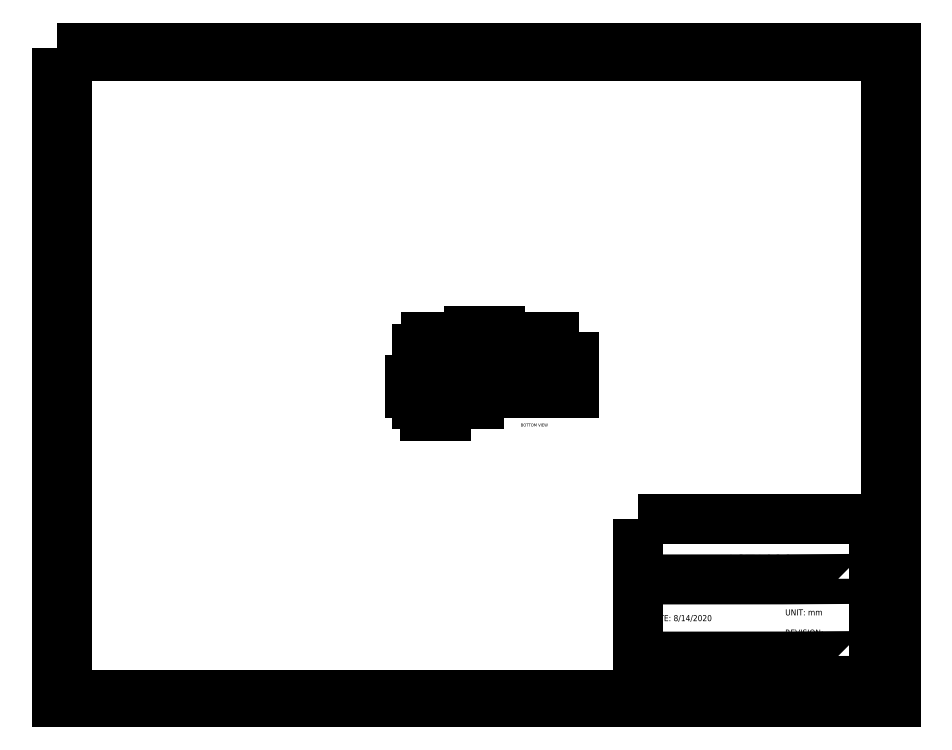
<metadata>
{"format":"dxf","ext":"dxf","renderer":"ezdxf+matplotlib","layout":"modelspace","background":"white","min_lineweight":24,"dpi":150}
</metadata>
<code>
0
SECTION
2
ENTITIES
0
LWPOLYLINE
8
0
90
    2
70
    0
43
0
10
0.1401
20
107.4
10
3.277
20
107.4
0
LWPOLYLINE
8
0
90
    2
70
    0
43
0
10
139
20
213.3
10
139
20
215.9
0
LWPOLYLINE
8
0
90
    2
70
    0
43
0
10
273.5
20
107.4
10
276.7
20
107.4
0
LWPOLYLINE
8
0
90
    4
70
    1
43
0
10
0.09016
20
215.8
10
276.7
20
215.8
10
276.7
20
0.09016
10
0.09016
20
0.09016
0
LWPOLYLINE
8
0
90
    4
70
    1
43
0
10
3.284
20
213.3
10
273.5
20
213.3
10
273.5
20
2.581
10
3.284
20
2.581
0
SPLINE
8
0
210
0
220
0
230
0
70
    8
71
    3
72
    8
73
    4
74
    0
42
1e-07
43
1e-07
40
0
40
0
40
0
40
0
40
1
40
1
40
1
40
1
10
195.1
20
40.58
30
0
10
265.9
20
40.58
30
0
10
265.9
20
40.81
30
0
10
265.9
20
40.81
30
0
0
LWPOLYLINE
8
0
90
    2
70
    0
43
0
10
139
20
0.09016
10
139
20
2.688
0
LWPOLYLINE
8
0
90
    4
70
    1
43
0
10
191.7
20
60.36
10
269.5
20
60.36
10
269.5
20
6.549
10
191.7
20
6.549
0
SPLINE
8
0
210
0
220
0
230
0
70
    8
71
    3
72
    8
73
    4
74
    0
42
1e-07
43
1e-07
40
0
40
0
40
0
40
0
40
1
40
1
40
1
40
1
10
195.1
20
15.14
30
0
10
265.9
20
15.14
30
0
10
265.9
20
15.36
30
0
10
265.9
20
15.36
30
0
0
MTEXT
8
0
10
193.5
20
12.3
30
0
40
3
41
72.07
71
    1
72
    1
1
*NOTE: DIMENSIONS UNTOLERANCED\P
7
standard
210
0
220
0
230
1
50
0
73
    2
44
1
0
INSERT
8
0
2
Wireling_JOYSTICK_AST1028_REV2-DETAILED_DRAWING-DXF
10
0.09016
20
0.09016
30
0
41
1
42
1
43
0
50
0
70
    1
71
    1
44
0
45
0
0
LINE
8
leader
10
124.8
20
113.6
11
124.8
21
107.6
0
LINE
8
leader
10
124.8
20
102.2
11
124.8
21
106.4
0
LINE
8
leader
10
136.4
20
110.6
11
146
21
110.6
0
LINE
8
leader
10
136.4
20
104.3
11
139.3
21
104.3
0
DIMENSION
8
dim
2
*D1
10
124.8
20
100
30
0
11
121.8
21
100.9
31
0
70
   32
71
    5
72
    0
3
Standard
53
0
210
0
220
0
230
1
13
118.8
23
102
33
0
14
124.8
24
102.2
34
0
0
DIMENSION
8
dim
2
*D2
10
128.3
20
96
30
0
11
124.8
21
96.94
31
0
70
   32
71
    5
72
    0
3
Standard
53
0
210
0
220
0
230
1
13
121.3
23
102.2
33
0
14
128.3
24
102.2
34
0
0
DIMENSION
8
dim
2
*D3
10
118
20
102.2
30
0
11
117.1
21
104.3
31
0
70
   32
71
    5
72
    0
3
Standard
53
0
210
0
220
0
230
1
13
121.3
23
106.4
33
0
14
121.3
24
102.2
34
0
50
90
0
MTEXT
8
0
10
121.7
20
92
30
0
40
1
41
6.417
71
    1
72
    1
1
TOP VIEW
7
standard
210
0
220
0
230
1
50
0
73
    2
44
1
0
DIMENSION
8
dim
2
*D4
10
126.5
20
117
30
0
11
124.8
21
117.9
31
0
70
   32
71
    5
72
    0
3
Standard
53
0
210
0
220
0
230
1
13
123
23
110.6
33
0
14
126.5
24
110.6
34
0
0
DIMENSION
8
dim
2
*D5
10
124.8
20
115
30
0
11
121.8
21
115.9
31
0
70
   32
71
    5
72
    0
3
Standard
53
0
210
0
220
0
230
1
13
118.8
23
114
33
0
14
124.8
24
113.6
34
0
0
LINE
8
dim
10
121.8
20
113.5
11
121.8
21
114.7
0
LINE
8
dim
10
121.8
20
116.7
11
121.8
21
118
0
DIMENSION
8
dim
2
*D6
10
127.8
20
119
30
0
11
124.8
21
119.9
31
0
70
   32
71
    5
72
    0
3
Standard
53
0
210
0
220
0
230
1
13
121.8
23
116.7
33
0
14
127.8
24
113.5
34
0
0
DIMENSION
8
dim
2
*D7
10
139
20
112.4
30
0
11
138.1
21
110.6
31
0
70
   32
71
    5
72
    0
3
Standard
53
0
210
0
220
0
230
1
13
140.2
23
108.9
33
0
14
140.2
24
112.4
34
0
50
90
0
DIMENSION
8
dim
2
*D8
10
148
20
109
30
0
11
147.1
21
110.6
31
0
70
   32
71
    5
72
    0
3
Standard
53
0
210
0
220
0
230
1
13
146.1
23
112.3
33
0
14
146.1
24
109
34
0
50
90
0
DIMENSION
8
dim
2
*D9
10
135
20
110.6
30
0
11
134.1
21
112.3
31
0
70
   32
71
    5
72
    0
3
Standard
53
0
210
0
220
0
230
1
13
135.8
23
114
33
0
14
136.4
24
110.6
34
0
50
90
0
DIMENSION
8
dim
2
*D10
10
139.3
20
100
30
0
11
137.8
21
100.9
31
0
70
   32
71
    5
72
    0
3
Standard
53
0
210
0
220
0
230
1
13
136.4
23
102
33
0
14
139.3
24
102.2
34
0
0
DIMENSION
8
dim
2
*D11
10
141
20
104.3
30
0
11
140.1
21
103.2
31
0
70
   32
71
    5
72
    0
3
Standard
53
0
210
0
220
0
230
1
13
136.4
23
102
33
0
14
139.3
24
104.3
34
0
50
90
0
DIMENSION
8
dim
2
*D12
10
136.4
20
100
30
0
11
133
21
101
31
0
70
   32
71
    5
72
    0
3
Standard
53
0
210
0
220
0
230
1
13
135.8
23
102
33
0
14
136.4
24
102
34
0
0
DIMENSION
8
dim
2
*D13
10
153.5
20
110.5
30
0
11
157.4
21
109.2
31
0
70
   36
1
2x R0.8
71
    5
72
    0
3
Standard
53
0
210
0
220
0
230
1
15
154.1
25
110.2
35
0
40
0
0
DIMENSION
8
dim
2
*D14
10
164
20
119
30
0
11
158
21
119.9
31
0
70
   32
71
    5
72
    0
3
Standard
53
0
210
0
220
0
230
1
13
152
23
114
33
0
14
164
24
114
34
0
0
DIMENSION
8
dim
2
*D15
10
169
20
102
30
0
11
168.1
21
108
31
0
70
   32
71
    5
72
    0
3
Standard
53
0
210
0
220
0
230
1
13
164
23
114
33
0
14
164
24
102
34
0
50
90
0
MTEXT
8
0
10
153
20
92
30
0
40
1
41
9.194
71
    1
72
    1
1
BOTTOM VIEW
7
standard
210
0
220
0
230
1
50
0
73
    2
44
1
0
MTEXT
8
0
10
138.5
20
92
30
0
40
1
41
6.639
71
    1
72
    1
1
SIDE VIEW
7
standard
210
0
220
0
230
1
50
0
73
    2
44
1
0
DIMENSION
8
dim
2
*D16
10
162.5
20
110.5
30
0
11
161.5
21
112.3
31
0
70
   32
1
2x 3.5
71
    5
72
    0
3
Standard
53
0
210
0
220
0
230
1
13
164
23
114
33
0
14
162.5
24
110.5
34
0
50
90
0
DIMENSION
8
dim
2
*D17
10
162.5
20
110.5
30
0
11
163.2
21
111.5
31
0
70
   32
1
2x 1.5
71
    5
72
    0
3
Standard
53
0
210
0
220
0
230
1
13
164
23
114
33
0
14
162.5
24
110.5
34
0
0
MTEXT
8
0
10
138.7
20
126
30
0
40
1
41
5.75
71
    1
72
    1
1
UNIT: mm
7
standard
210
0
220
0
230
1
50
0
73
    2
44
1
0
DIMENSION
8
dim
2
*D18
10
146.1
20
118
30
0
11
141.3
21
118.9
31
0
70
   32
71
    5
72
    0
3
Standard
53
0
210
0
220
0
230
1
13
136.4
23
114
33
0
14
146.1
24
112.3
34
0
0
DIMENSION
8
dim
2
*D19
10
146.1
20
121
30
0
11
141
21
121.9
31
0
70
   32
71
    5
72
    0
3
Standard
53
0
210
0
220
0
230
1
13
135.8
23
114
33
0
14
146.1
24
112.3
34
0
0
DIMENSION
8
dim
2
*D20
10
140.2
20
115
30
0
11
138.3
21
115.9
31
0
70
   32
71
    5
72
    0
3
Standard
53
0
210
0
220
0
230
1
13
136.4
23
114
33
0
14
140.2
24
113.6
34
0
0
MTEXT
8
0
10
231.7
20
46.17
30
0
40
4
41
21.33
71
    5
72
    1
1
AST1028
7
standard
210
0
220
0
230
1
50
0
73
    2
44
1
0
MTEXT
8
0
10
195.1
20
27.58
30
0
40
2
41
40.06
71
    4
72
    1
1
PROJECT: Wirelings\P\PDATE: 8/14/2020\P\PAUTHOR NAME: Jason Marcum
7
standard
210
0
220
0
230
1
50
0
73
    2
44
1
0
MTEXT
8
0
10
240.2
20
27.81
30
0
40
2
41
19.5
71
    4
72
    1
1
SCALE: 1:1\P\PUNIT: mm\P\PREVISION: Rev1
7
standard
210
0
220
0
230
1
50
0
73
    2
44
1
0
MTEXT
8
0
10
230.6
20
55.14
30
0
40
4.25
41
72.01
71
    5
72
    1
1
WIRELING LARGE BUTTON
7
standard
210
0
220
0
230
1
50
0
73
    2
44
1
0
ENDSEC
0
EOF

</code>
